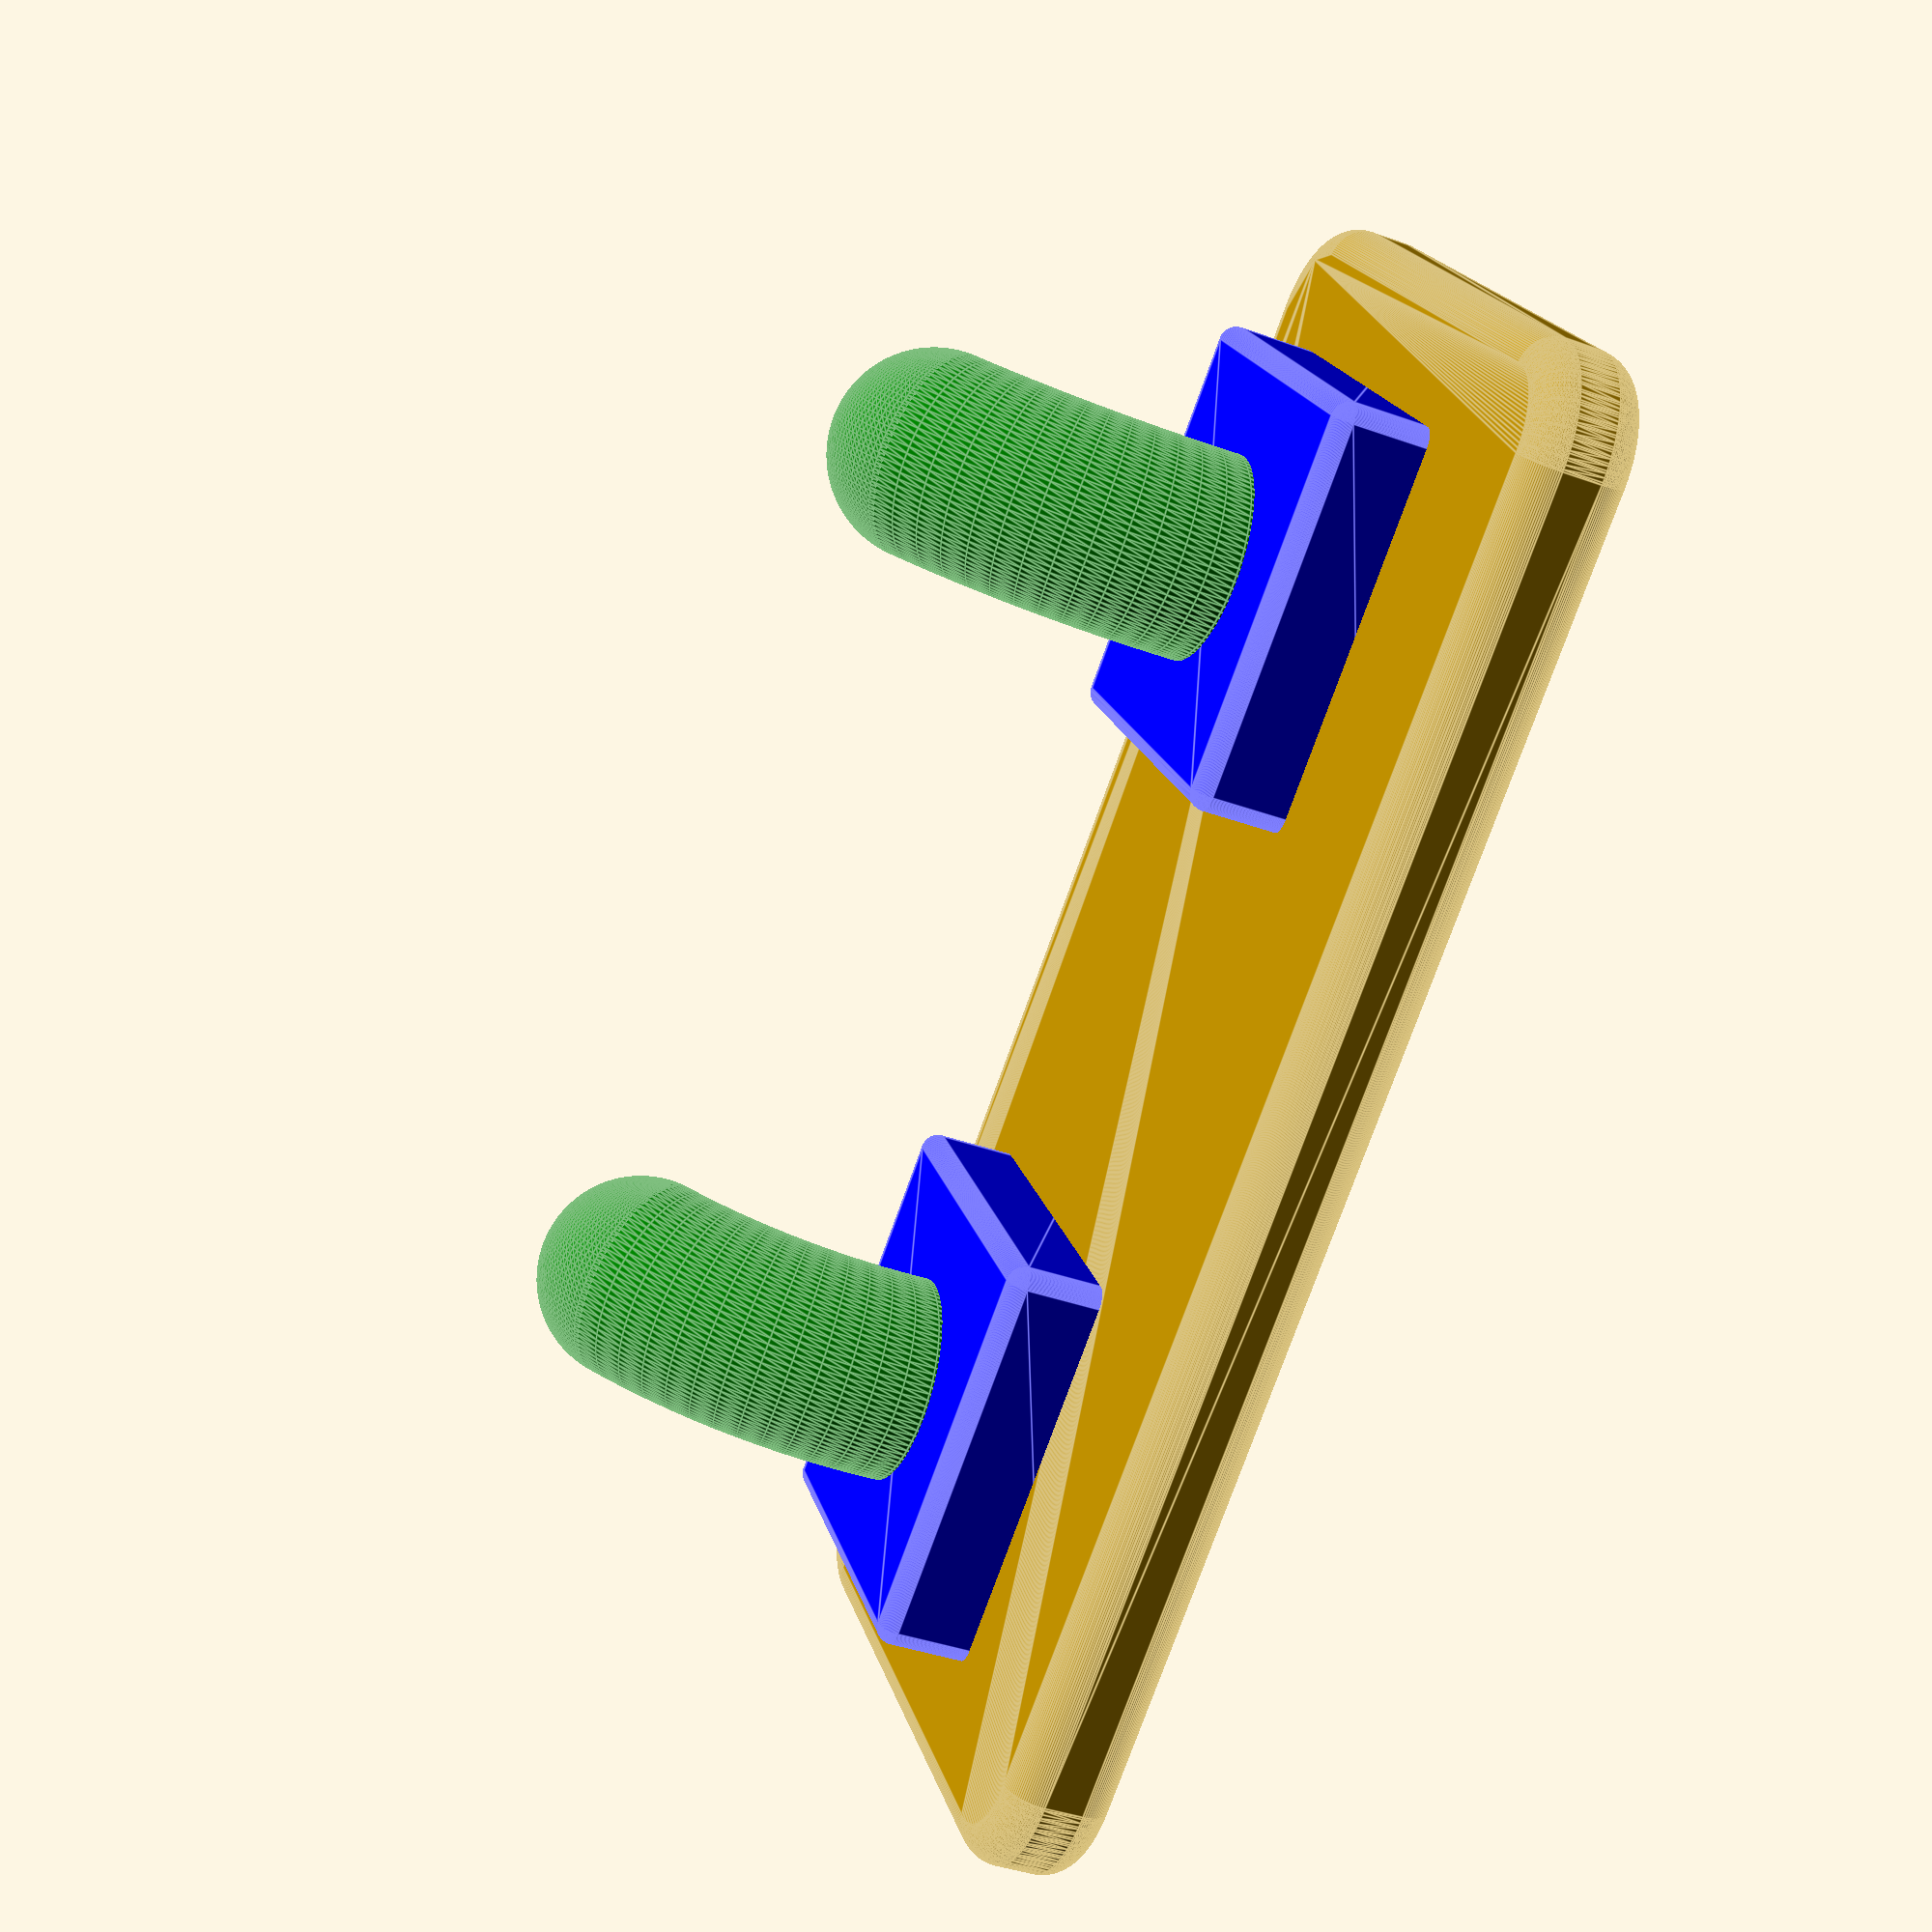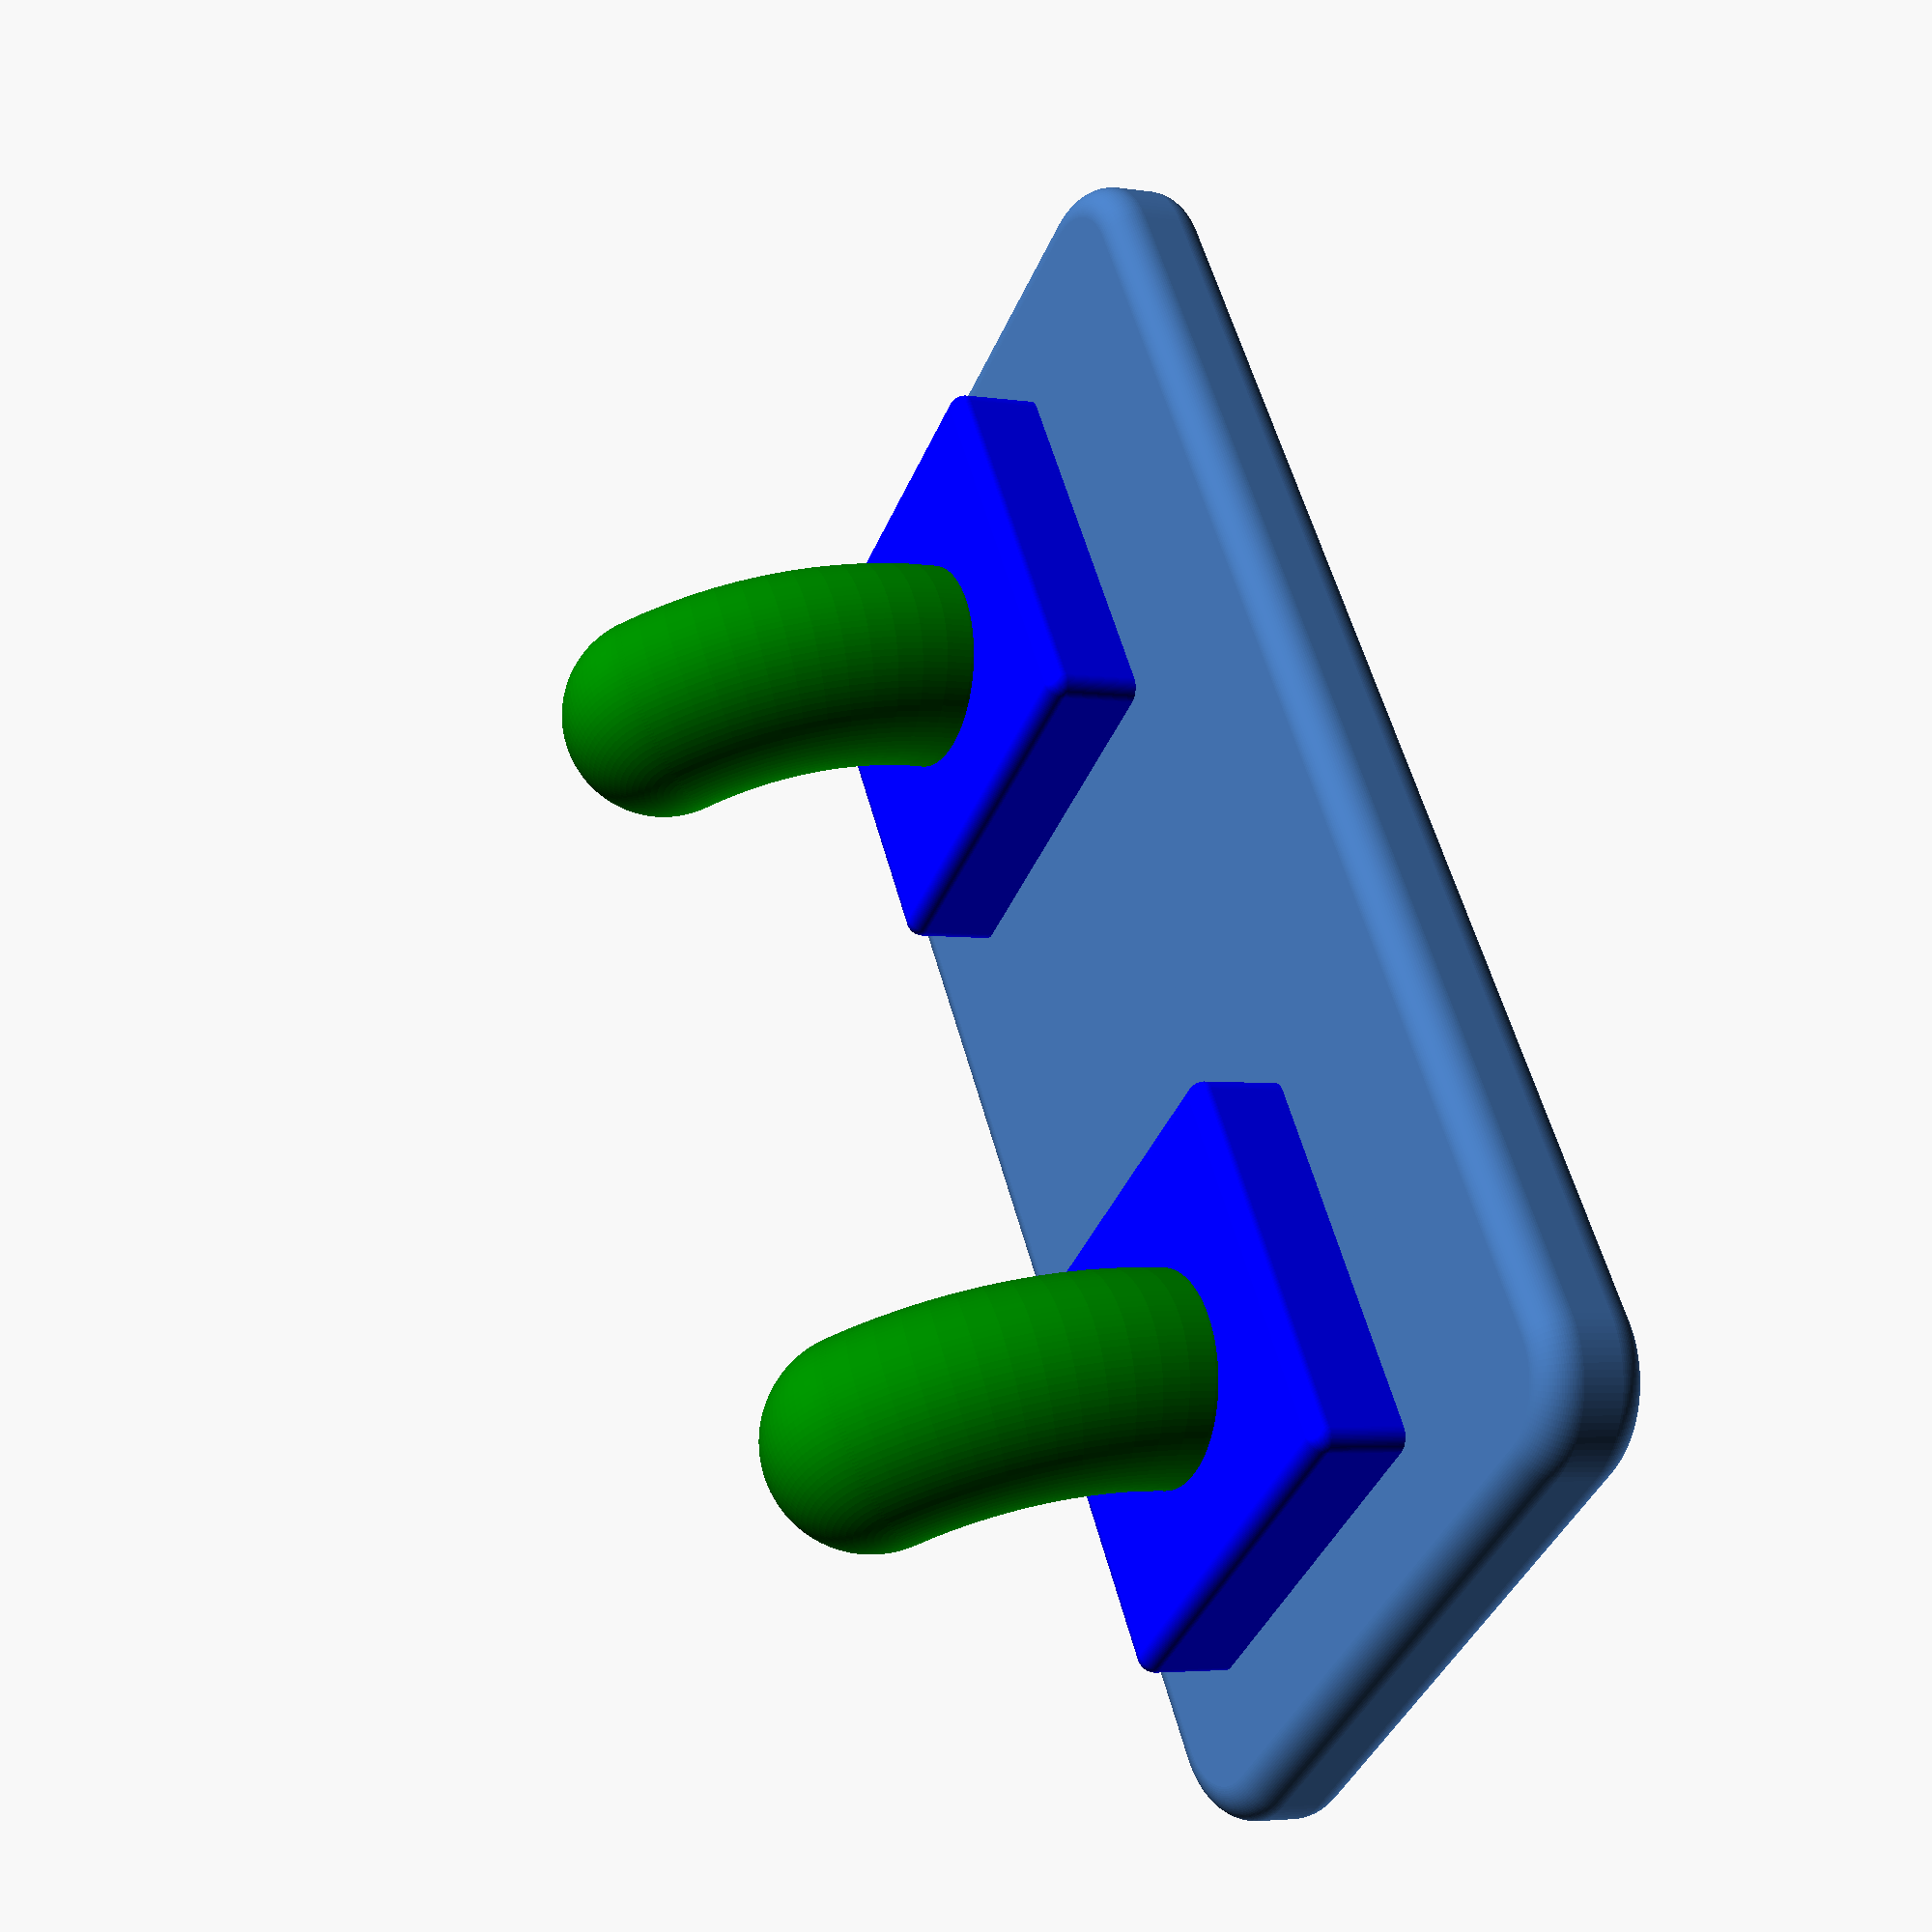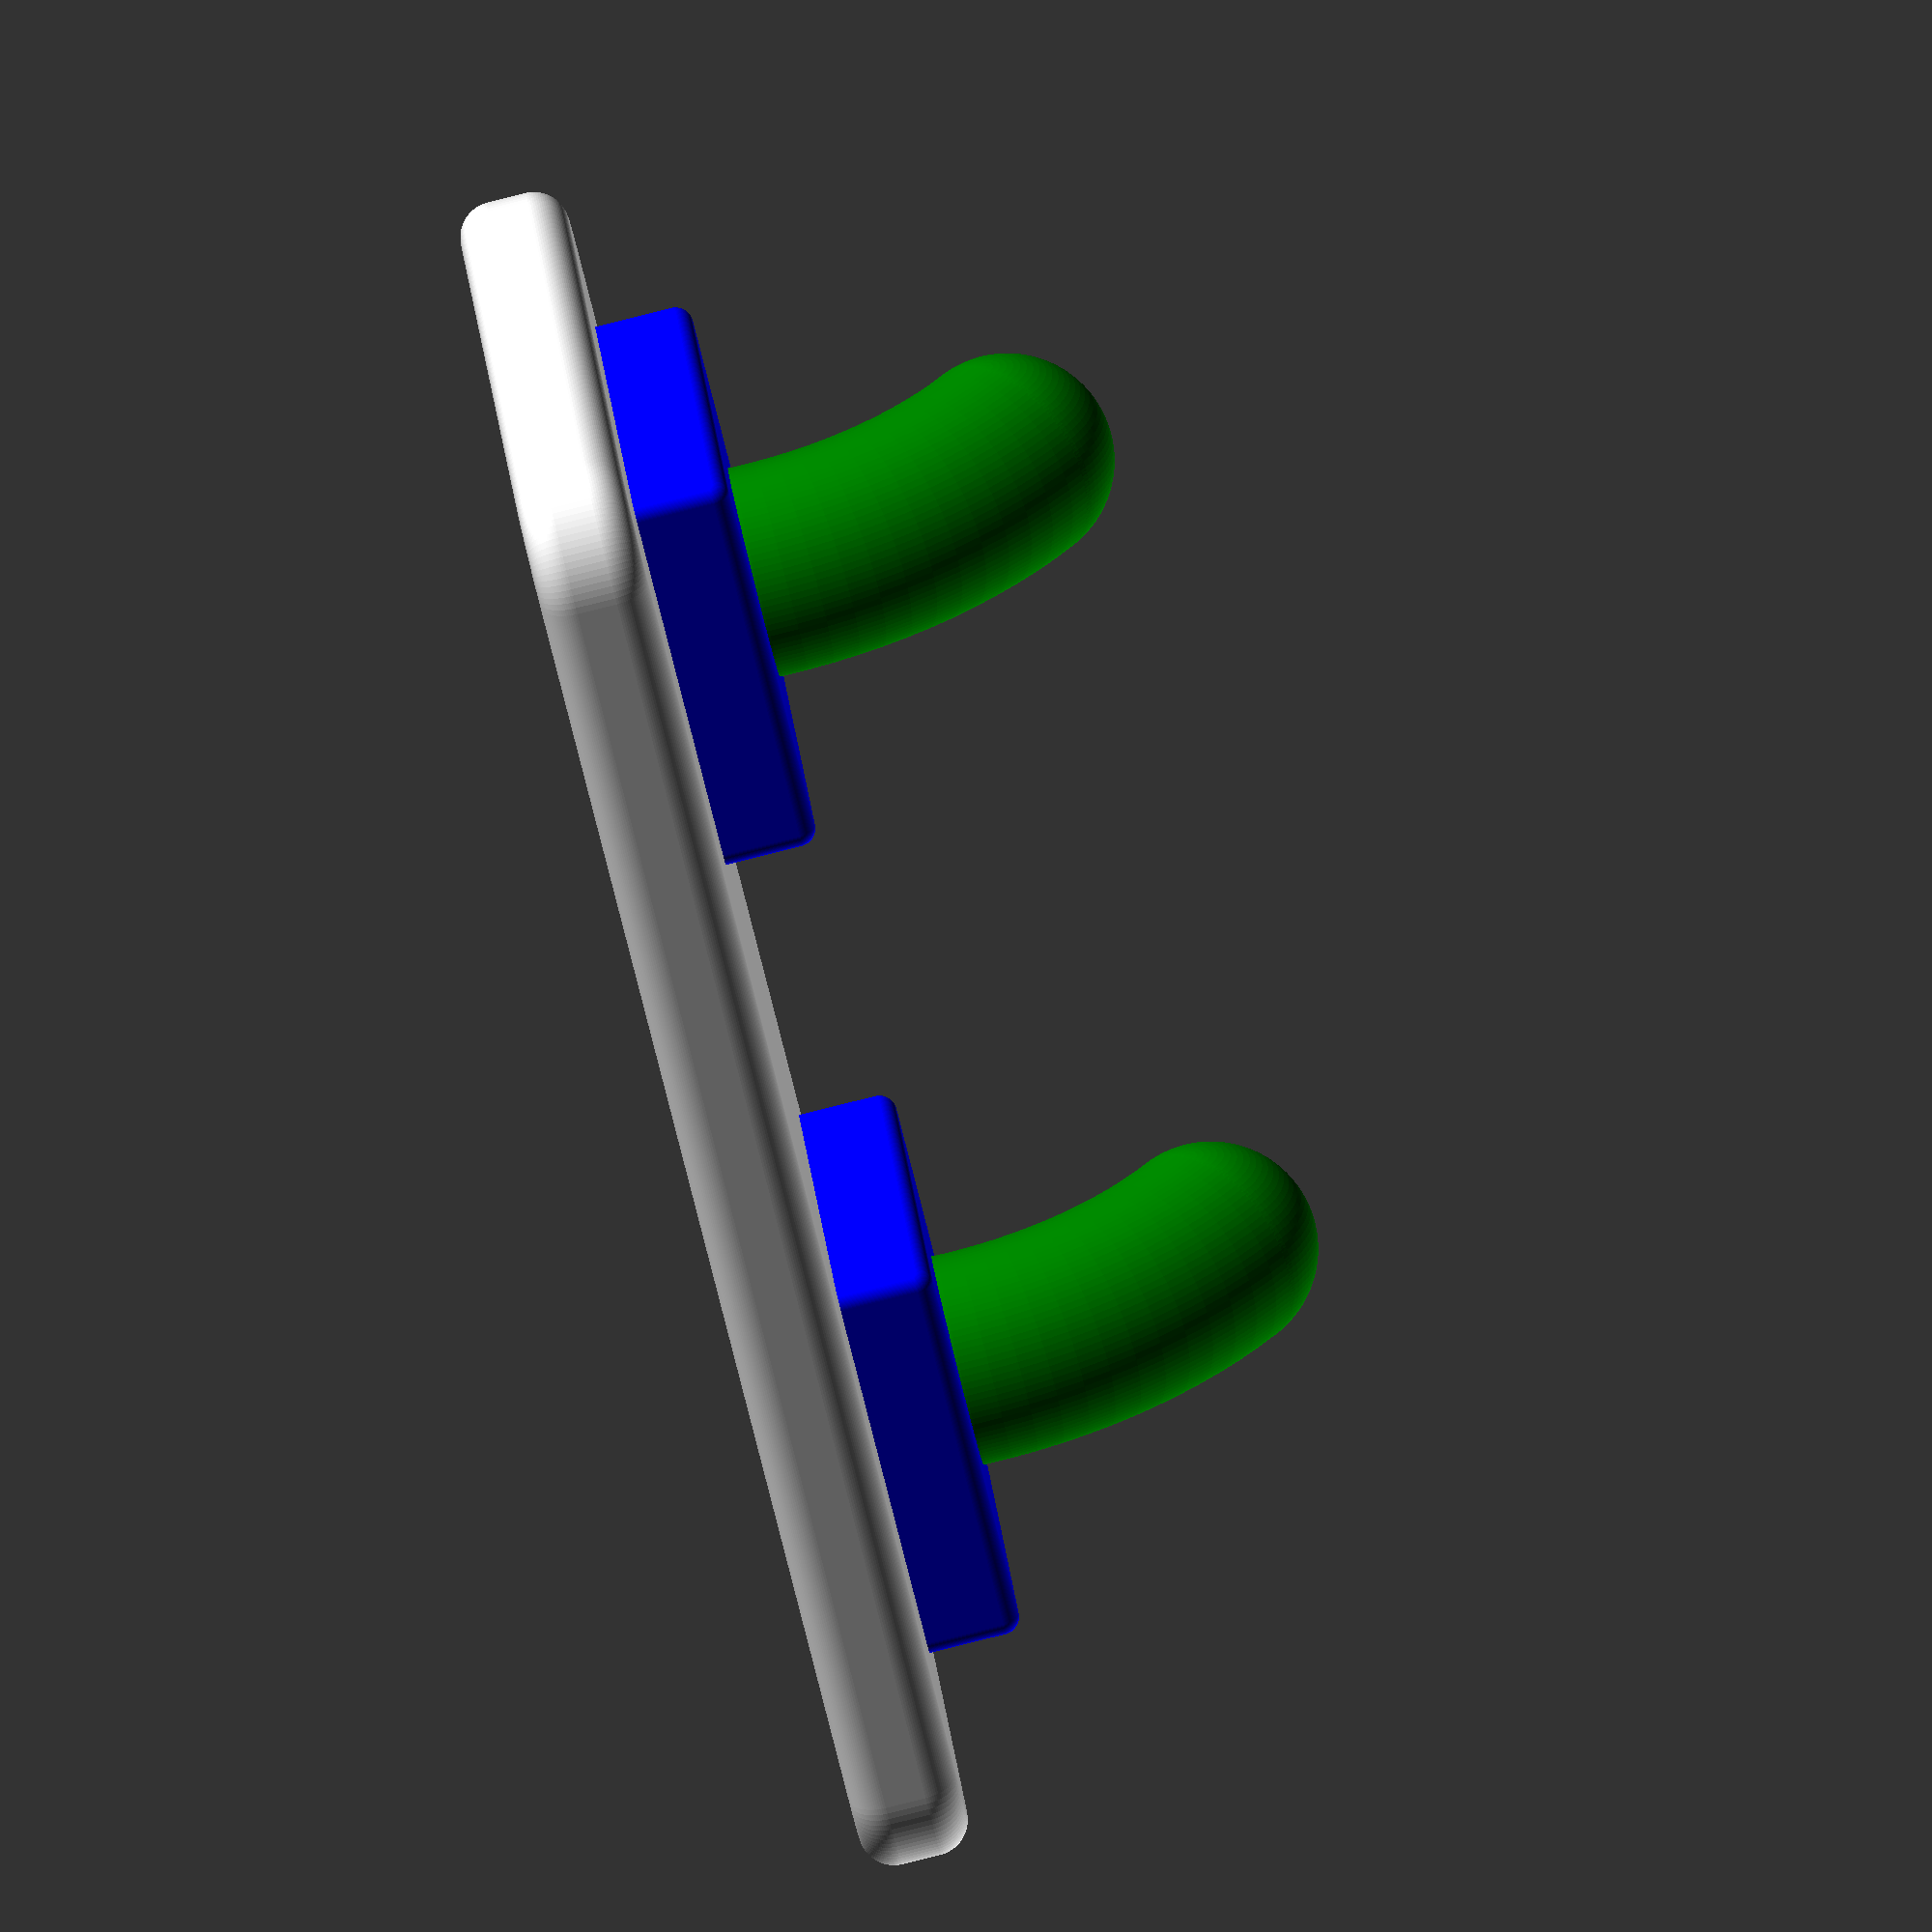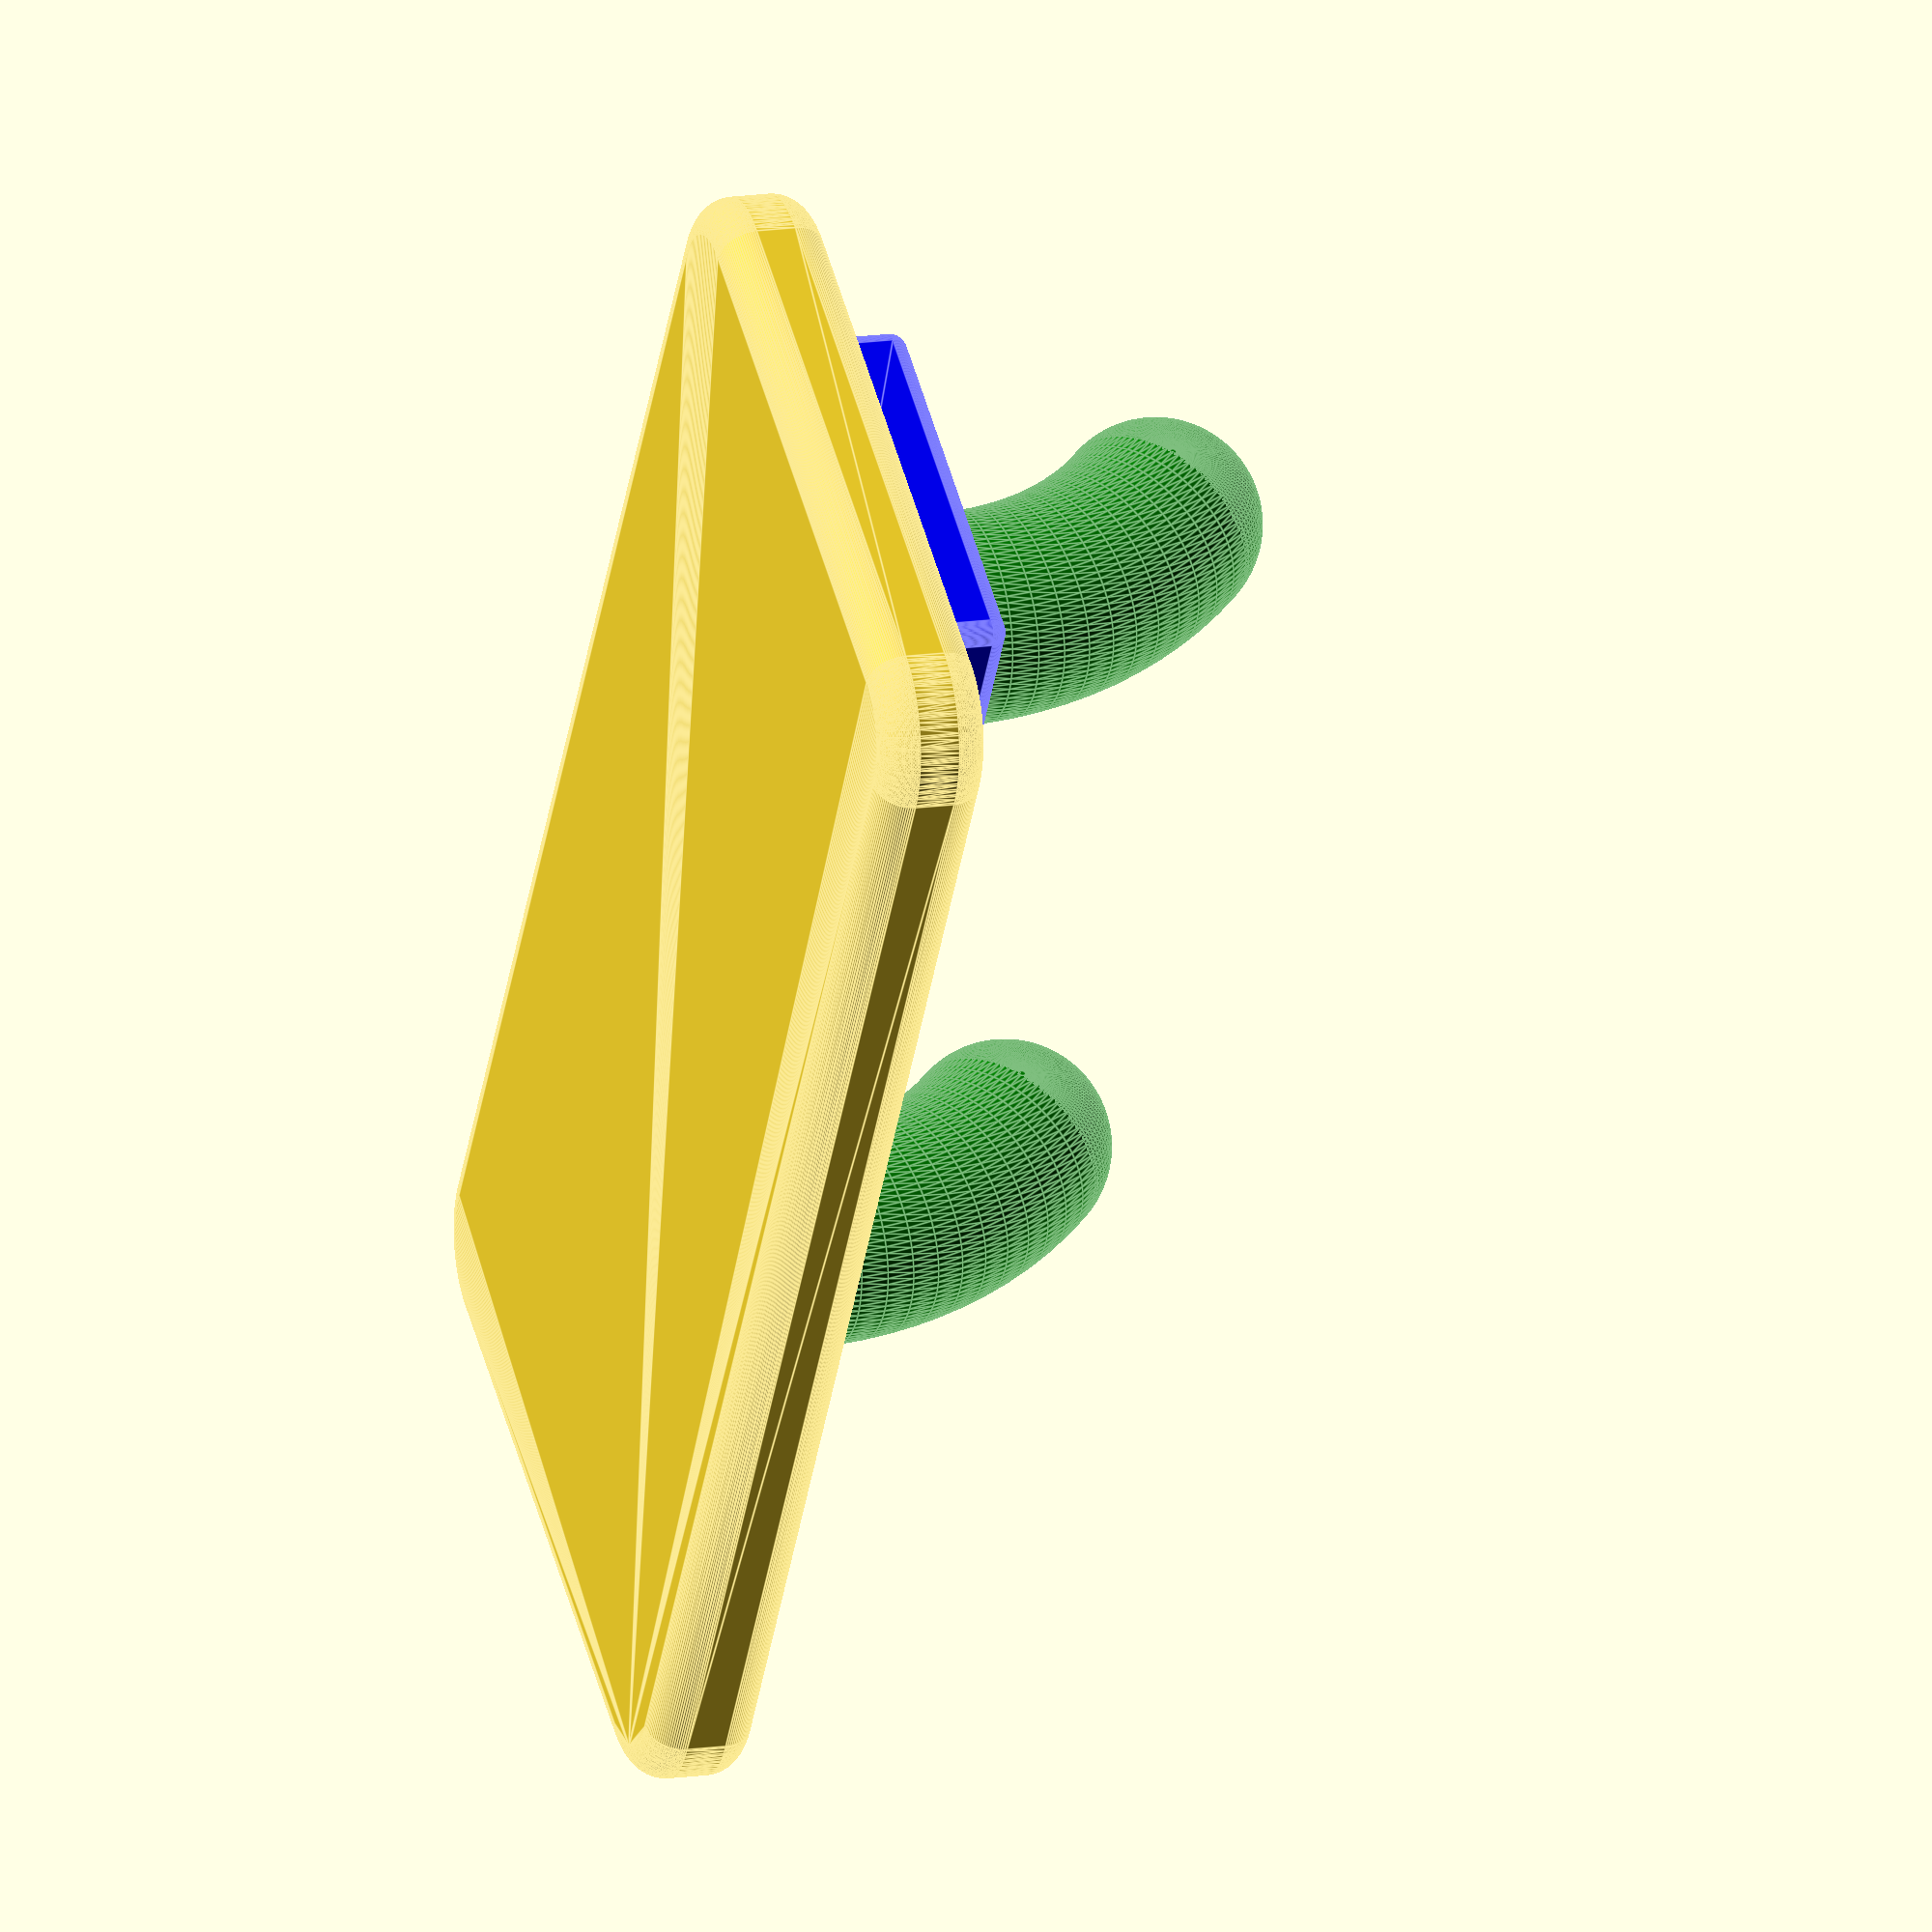
<openscad>
fine = true; 
//fine = false; 

$fn = fine ? 100 : 25;

roundcorner = 1; 

horn_arc = 65;

horn_diameter = 6;

base_size = 25.5;

plate_thickness = 25.5 / 8;  // 1/8 inch
one_eighth = 25.5 / 8;  // 1/8 inch

module pad(color = "blue", thickness = one_eighth) {
    color(color) {
        translate([(base_size / 8) + roundcorner, (base_size / 8) + roundcorner, roundcorner]) {
            minkowski() {
                cube([((base_size / 8) * 4) - (roundcorner * 2), ((base_size / 8) * 4) - (roundcorner * 2), (2 * plate_thickness) - (roundcorner * 2)]);
                sphere(d = roundcorner);
            }
        }
    }


}



module horn(tilt = 0) {
    translate([(base_size / 2) - one_eighth, (base_size / 2) - one_eighth, 2 * plate_thickness]) {
        rotate([0, tilt, 180]) {
            translate([10, 0, 0]) {
                color("green") rotate([90, 180 + 45, 0]) {
                    rotate_extrude(angle=horn_arc) {
                        translate([10, 0]) {
                            circle(d = horn_diameter);
                        }
                    }
                    translate([10,0, 0]) {
                        sphere(d = horn_diameter);
                    }
                }
            }
        }
    }
}


module base(color = "purple", thickness = one_eighth, radius = 2) {
    color(color) {
        translate([roundcorner, roundcorner, roundcorner]) {
            trim_shim = 0.1;
            translate([0, 0, trim_shim]){
                minkowski() {
                    fudge = 0;
                    hull() {
                        translate([                                            radius, ((base_size / 8) * 6) - (roundcorner * 2) - radius, 0]) 
                            cylinder(h = thickness - (roundcorner * 2) - trim_shim + fudge, r = radius);
                        translate([((base_size / 8) * 7) - (roundcorner * 2) - radius, ((base_size / 8) * 6) - (roundcorner * 2) - radius, 0]) 
                            cylinder(h = thickness - (roundcorner * 2) - trim_shim + fudge, r = radius);
                        translate([                                            radius,                                             radius, 0]) 
                            cylinder(h = thickness - (roundcorner * 2) - trim_shim + fudge, r = radius);
                        translate([((base_size / 8) * 7) - (roundcorner * 2) - radius,                                             radius, 0]) 
                            cylinder(h = thickness - (roundcorner * 2) - trim_shim + fudge, r = radius);
                    }
                    sphere(d = roundcorner * 2);
                }

            }
        }
    }
}
    




hull () {
    base();
    translate([0, base_size, 0]) base();
}


pad();
//horn(5);// for wall control 
horn(0);// for gatorboard

translate([0, base_size, 0]) {
    pad();
    //horn(5);// for wall control 
    horn(0);// for gatorboard
}



</openscad>
<views>
elev=40.1 azim=56.1 roll=66.1 proj=p view=edges
elev=184.1 azim=145.7 roll=116.6 proj=p view=solid
elev=265.7 azim=247.2 roll=256.0 proj=o view=wireframe
elev=165.3 azim=327.1 roll=287.7 proj=o view=edges
</views>
